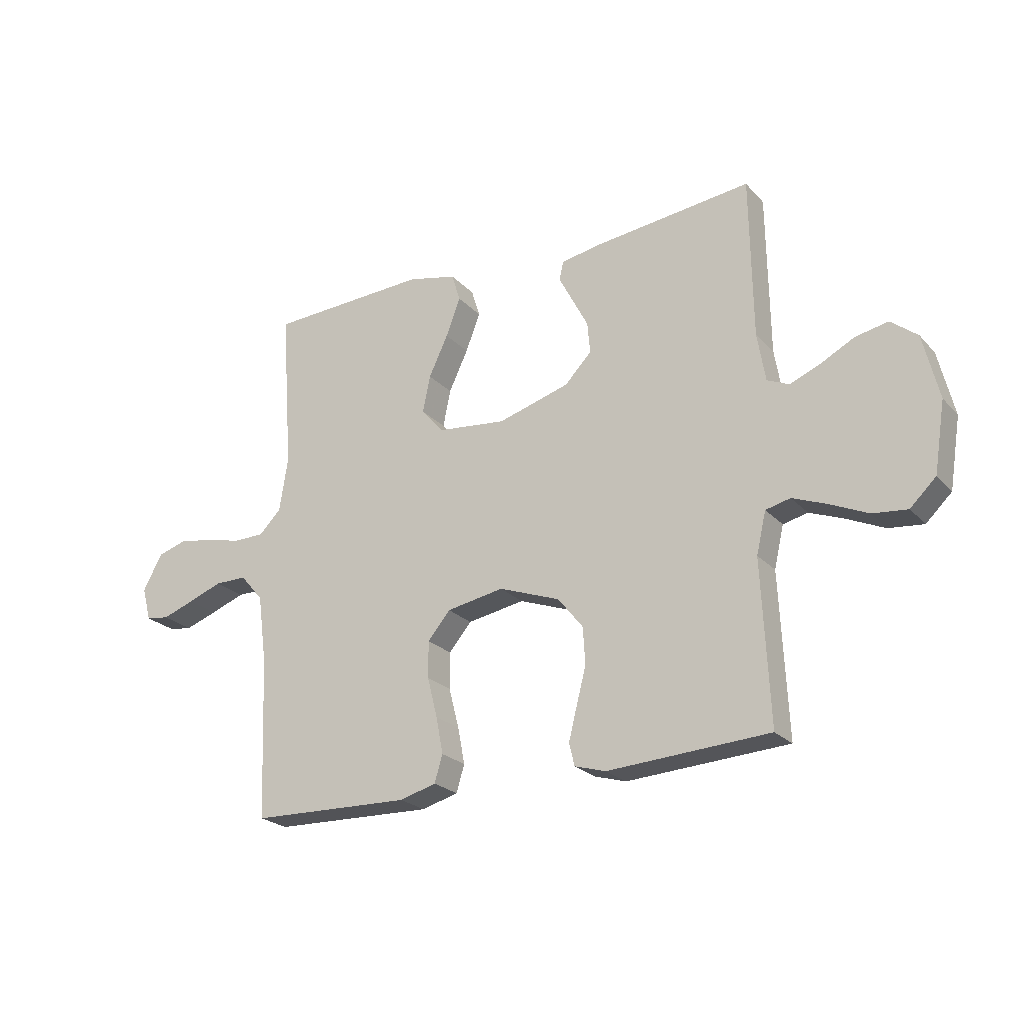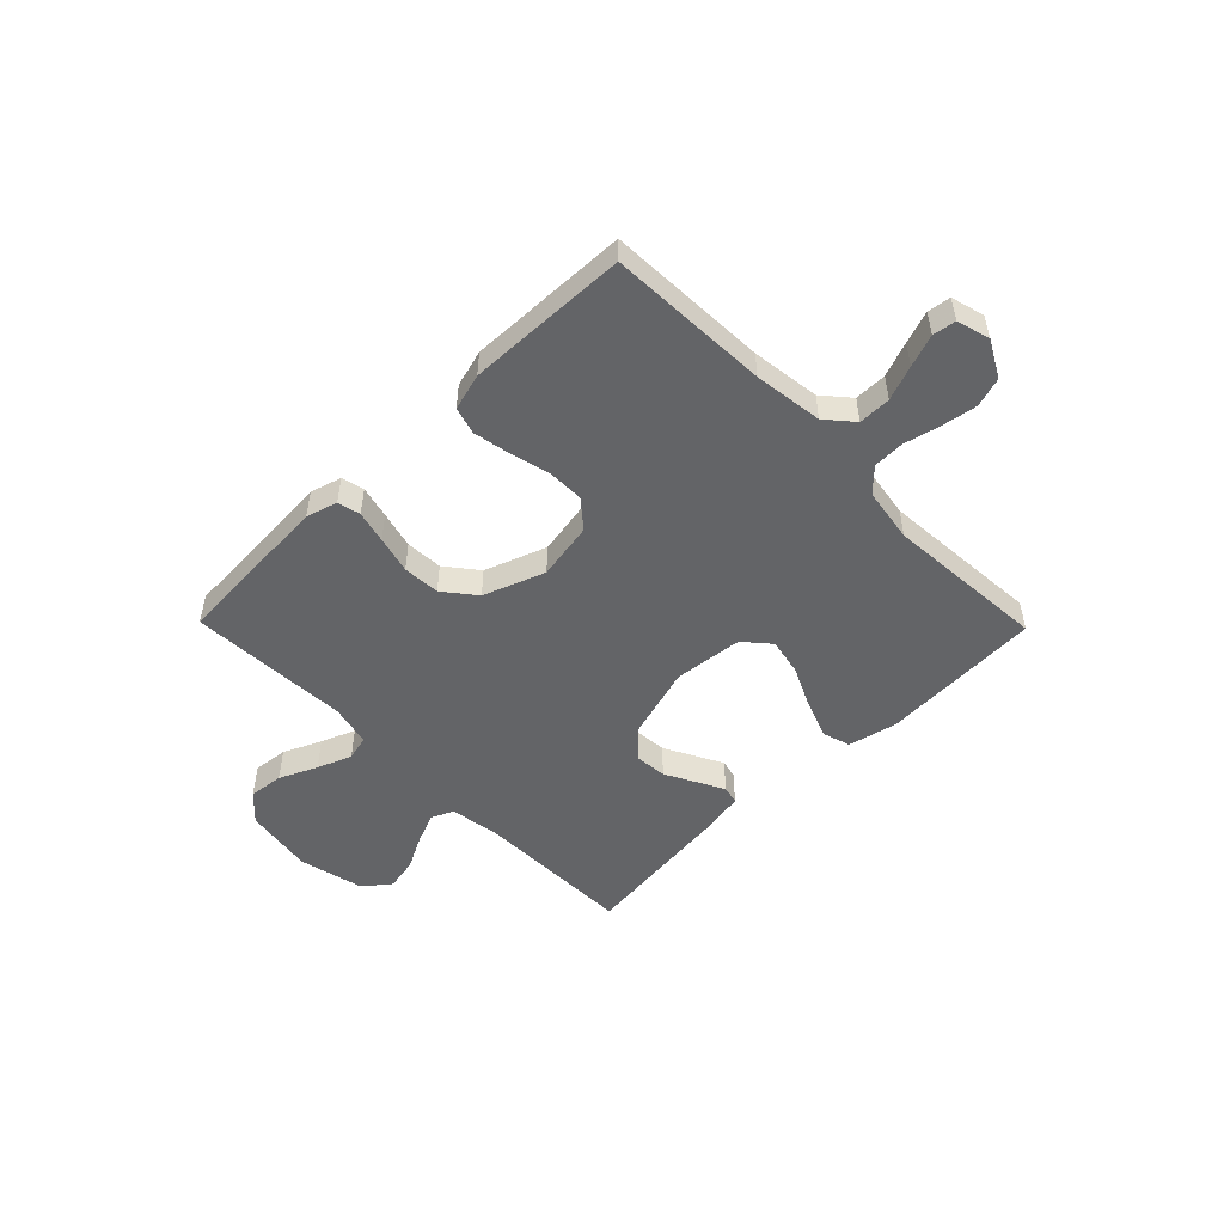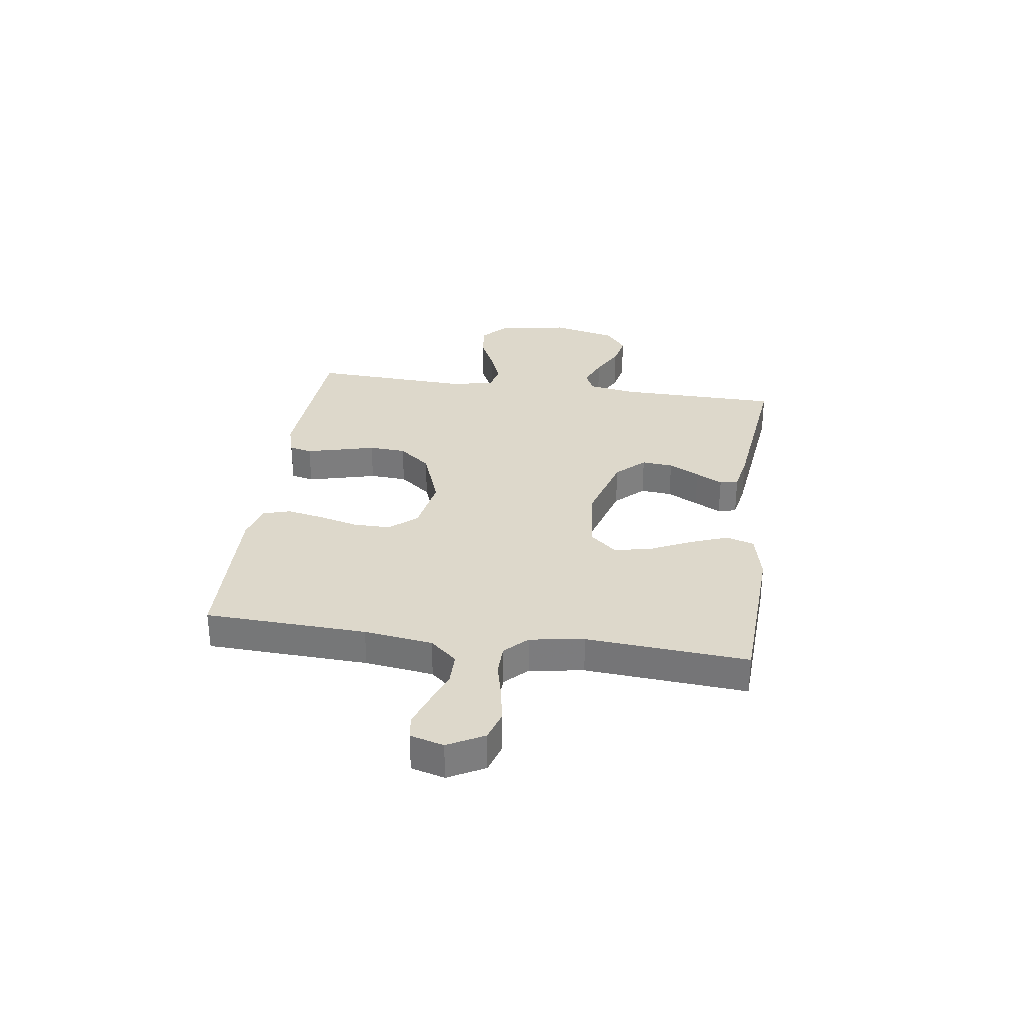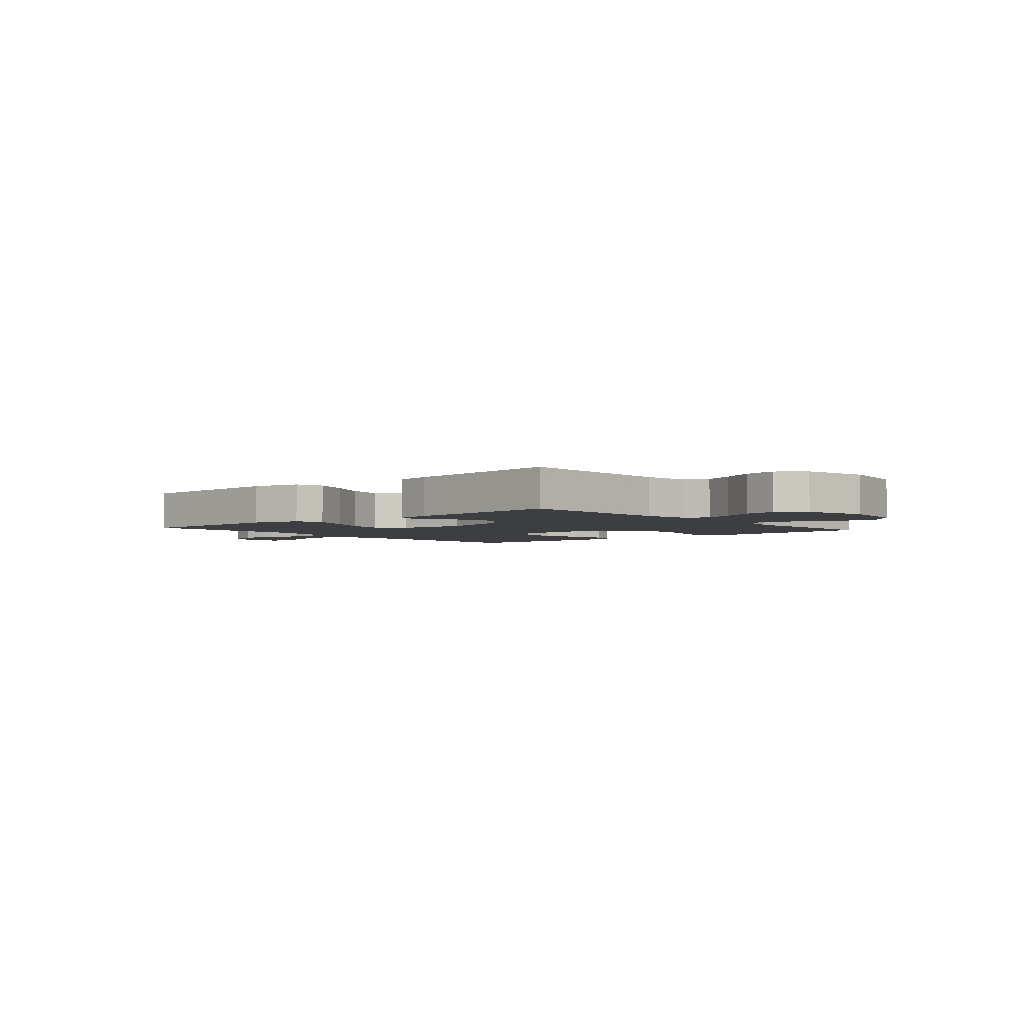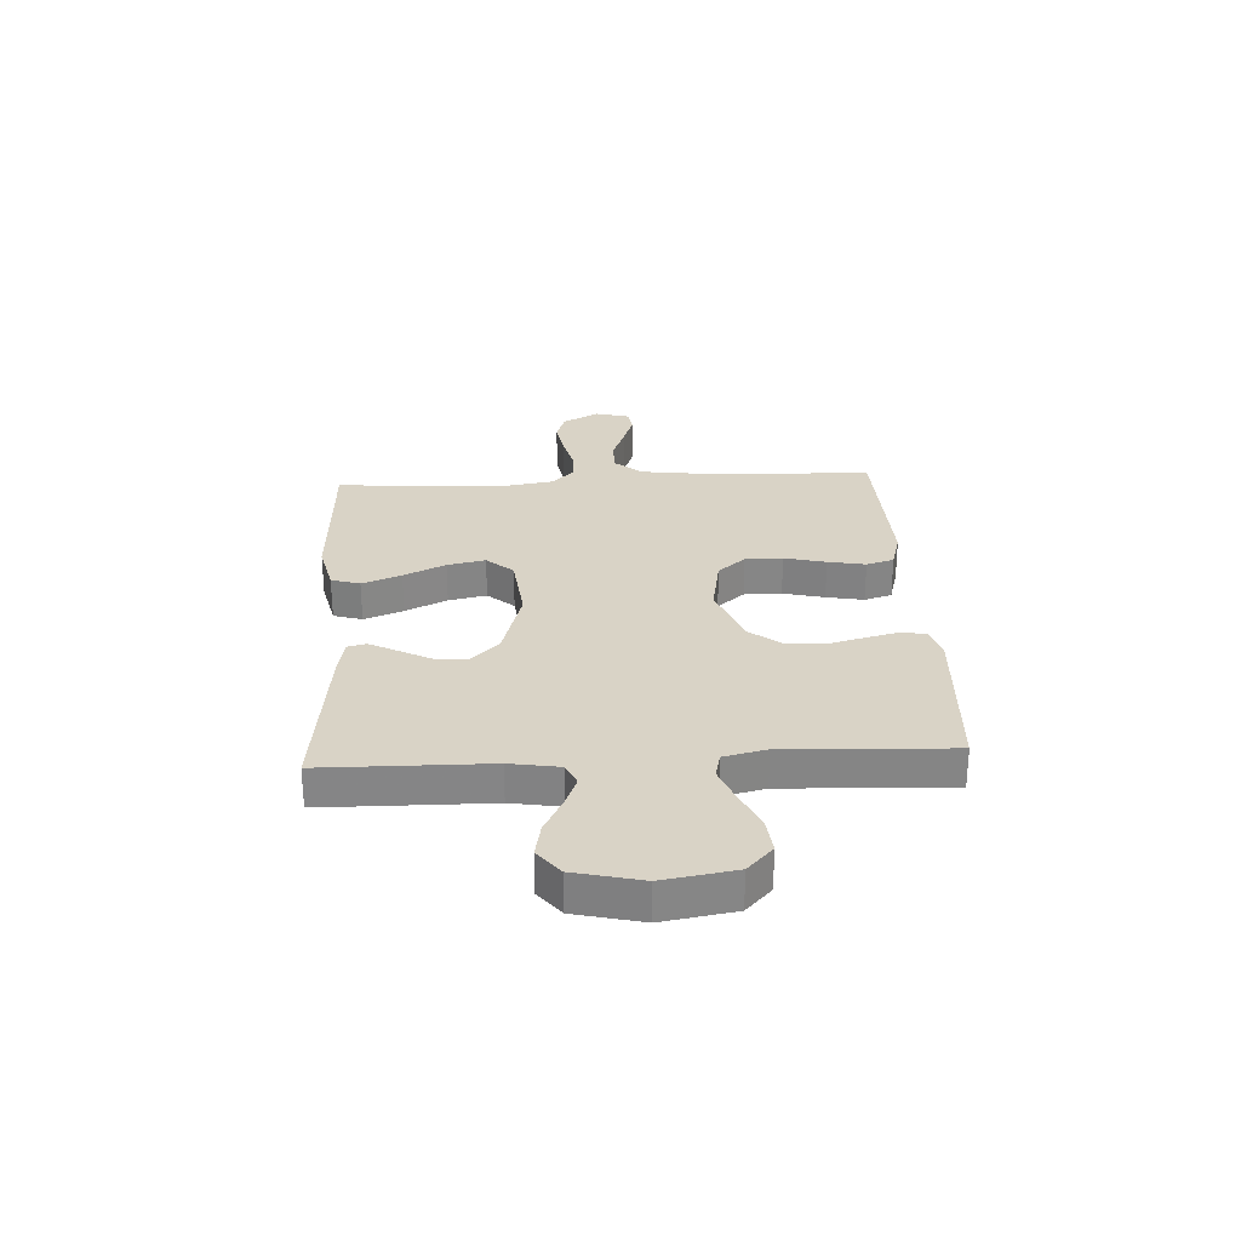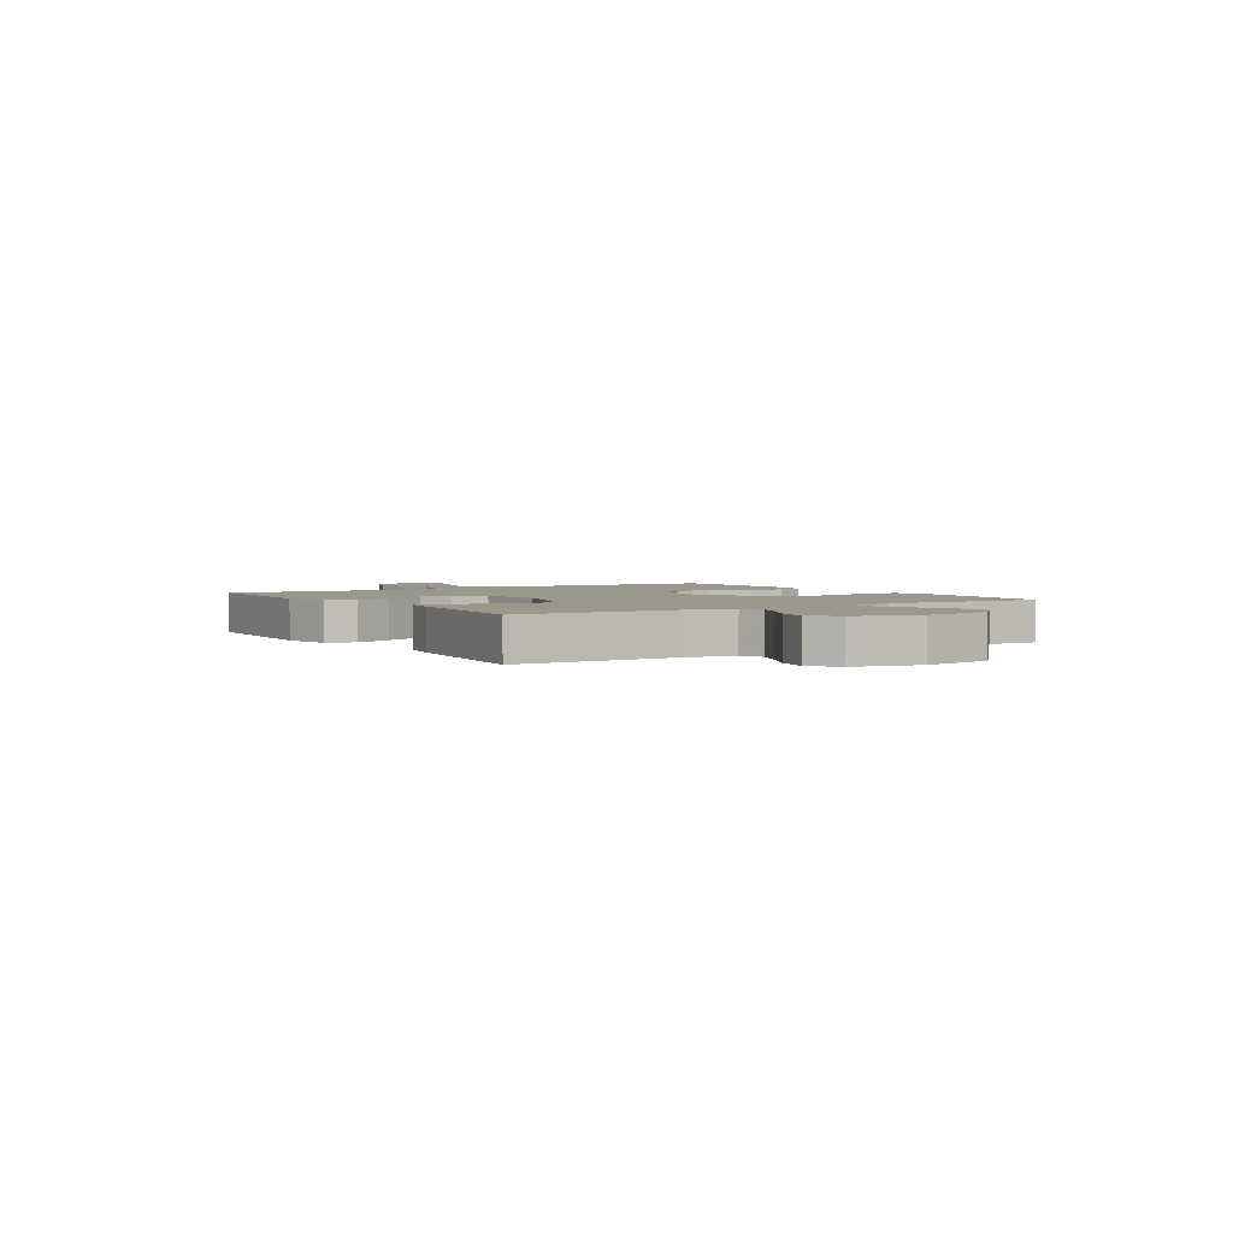
<metadata>
{"format":"obj","ext":"obj","renderer":"f3d","projection":"perspective","resolution":1024,"background":"white","views":[{"elev":-23.3,"azim":31.0,"up":"+Z"},{"elev":-51.2,"azim":-135.6,"up":"+Y"},{"elev":31.2,"azim":-81.9,"up":"+Y"},{"elev":-3.3,"azim":41.1,"up":"+Y"},{"elev":28.3,"azim":86.8,"up":"+Y"},{"elev":2.7,"azim":57.8,"up":"+Y"}]}
</metadata>
<code>
v -0.5 0.07 0.5
v -0.2 0.07 0.514
v -0.109 0.07 0.493
v -0.093 0.07 0.441
v -0.12 0.07 0.37
v -0.156 0.07 0.294
v -0.17 0.07 0.225
v -0.128 0.07 0.177
v 0 0.07 0.163
v 0.134 0.07 0.202
v 0.184 0.07 0.254
v 0.179 0.07 0.312
v 0.149 0.07 0.369
v 0.123 0.07 0.419
v 0.131 0.07 0.453
v 0.2 0.07 0.466
v 0.5 0.07 0.5
v 0.504 0.07 0.2
v 0.519 0.07 0.11
v 0.56 0.07 0.092
v 0.616 0.07 0.115
v 0.679 0.07 0.148
v 0.74 0.07 0.16
v 0.789 0.07 0.121
v 0.818 0.07 0
v 0.797 0.07 -0.13
v 0.749 0.07 -0.176
v 0.684 0.07 -0.169
v 0.614 0.07 -0.137
v 0.55 0.07 -0.112
v 0.504 0.07 -0.123
v 0.486 0.07 -0.2
v 0.5 0.07 -0.5
v 0.2 0.07 -0.518
v 0.142 0.07 -0.501
v 0.132 0.07 -0.459
v 0.147 0.07 -0.399
v 0.165 0.07 -0.33
v 0.161 0.07 -0.261
v 0.114 0.07 -0.202
v 0 0.07 -0.16
v -0.107 0.07 -0.179
v -0.149 0.07 -0.229
v -0.149 0.07 -0.297
v -0.13 0.07 -0.372
v -0.117 0.07 -0.44
v -0.132 0.07 -0.49
v -0.2 0.07 -0.509
v -0.5 0.07 -0.5
v -0.512 0.07 -0.2
v -0.529 0.07 -0.073
v -0.572 0.07 -0.023
v -0.632 0.07 -0.023
v -0.696 0.07 -0.047
v -0.756 0.07 -0.068
v -0.799 0.07 -0.062
v -0.816 0.07 0
v -0.78 0.07 0.067
v -0.725 0.07 0.084
v -0.66 0.07 0.073
v -0.593 0.07 0.057
v -0.535 0.07 0.058
v -0.494 0.07 0.099
v -0.478 0.07 0.2
v -0.5 0 0.5
v -0.2 0 0.514
v -0.109 0 0.493
v -0.093 0 0.441
v -0.12 0 0.37
v -0.156 0 0.294
v -0.17 0 0.225
v -0.128 0 0.177
v 0 0 0.163
v 0.134 0 0.202
v 0.184 0 0.254
v 0.179 0 0.312
v 0.149 0 0.369
v 0.123 0 0.419
v 0.131 0 0.453
v 0.2 0 0.466
v 0.5 0 0.5
v 0.504 0 0.2
v 0.519 0 0.11
v 0.56 0 0.092
v 0.616 0 0.115
v 0.679 0 0.148
v 0.74 0 0.16
v 0.789 0 0.121
v 0.818 0 0
v 0.797 0 -0.13
v 0.749 0 -0.176
v 0.684 0 -0.169
v 0.614 0 -0.137
v 0.55 0 -0.112
v 0.504 0 -0.123
v 0.486 0 -0.2
v 0.5 0 -0.5
v 0.2 0 -0.518
v 0.142 0 -0.501
v 0.132 0 -0.459
v 0.147 0 -0.399
v 0.165 0 -0.33
v 0.161 0 -0.261
v 0.114 0 -0.202
v 0 0 -0.16
v -0.107 0 -0.179
v -0.149 0 -0.229
v -0.149 0 -0.297
v -0.13 0 -0.372
v -0.117 0 -0.44
v -0.132 0 -0.49
v -0.2 0 -0.509
v -0.5 0 -0.5
v -0.512 0 -0.2
v -0.529 0 -0.073
v -0.572 0 -0.023
v -0.632 0 -0.023
v -0.696 0 -0.047
v -0.756 0 -0.068
v -0.799 0 -0.062
v -0.816 0 0
v -0.78 0 0.067
v -0.725 0 0.084
v -0.66 0 0.073
v -0.593 0 0.057
v -0.535 0 0.058
v -0.494 0 0.099
v -0.478 0 0.2
f 58 59 60 61
f 56 57 58 61
f 56 61 62
f 53 54 55 56
f 53 56 62
f 52 53 62
f 51 52 62 63
f 47 48 49 50
f 47 50 51 63
f 44 45 46 47
f 35 36 37 38
f 33 34 35 38
f 32 33 38 39
f 31 32 39 40
f 26 27 28 29
f 26 29 30
f 25 26 30
f 21 22 23 24
f 20 21 24 25
f 15 16 17 18
f 15 18 19
f 12 13 14 15
f 12 15 19
f 11 12 19
f 10 11 19 20
f 3 4 5 6
f 1 2 3 6
f 64 1 6 7
f 44 47 63 64
f 43 44 64 7
f 42 43 7 8
f 41 42 8 9
f 30 31 40 41
f 20 25 30 41
f 9 10 20 41
f 125 124 123 122
f 125 122 121 120
f 126 125 120
f 120 119 118 117
f 126 120 117
f 126 117 116
f 127 126 116 115
f 114 113 112 111
f 127 115 114 111
f 111 110 109 108
f 102 101 100 99
f 102 99 98 97
f 103 102 97 96
f 104 103 96 95
f 93 92 91 90
f 94 93 90
f 94 90 89
f 88 87 86 85
f 89 88 85 84
f 82 81 80 79
f 83 82 79
f 79 78 77 76
f 83 79 76
f 83 76 75
f 84 83 75 74
f 70 69 68 67
f 70 67 66 65
f 71 70 65 128
f 128 127 111 108
f 71 128 108 107
f 72 71 107 106
f 73 72 106 105
f 105 104 95 94
f 105 94 89 84
f 105 84 74 73
f 1 65 66 2
f 2 66 67 3
f 3 67 68 4
f 4 68 69 5
f 5 69 70 6
f 6 70 71 7
f 7 71 72 8
f 8 72 73 9
f 9 73 74 10
f 10 74 75 11
f 11 75 76 12
f 12 76 77 13
f 13 77 78 14
f 14 78 79 15
f 15 79 80 16
f 16 80 81 17
f 17 81 82 18
f 18 82 83 19
f 19 83 84 20
f 20 84 85 21
f 21 85 86 22
f 22 86 87 23
f 23 87 88 24
f 24 88 89 25
f 25 89 90 26
f 26 90 91 27
f 27 91 92 28
f 28 92 93 29
f 29 93 94 30
f 30 94 95 31
f 31 95 96 32
f 32 96 97 33
f 33 97 98 34
f 34 98 99 35
f 35 99 100 36
f 36 100 101 37
f 37 101 102 38
f 38 102 103 39
f 39 103 104 40
f 40 104 105 41
f 41 105 106 42
f 42 106 107 43
f 43 107 108 44
f 44 108 109 45
f 45 109 110 46
f 46 110 111 47
f 47 111 112 48
f 48 112 113 49
f 49 113 114 50
f 50 114 115 51
f 51 115 116 52
f 52 116 117 53
f 53 117 118 54
f 54 118 119 55
f 55 119 120 56
f 56 120 121 57
f 57 121 122 58
f 58 122 123 59
f 59 123 124 60
f 60 124 125 61
f 61 125 126 62
f 62 126 127 63
f 63 127 128 64
f 64 128 65 1

</code>
